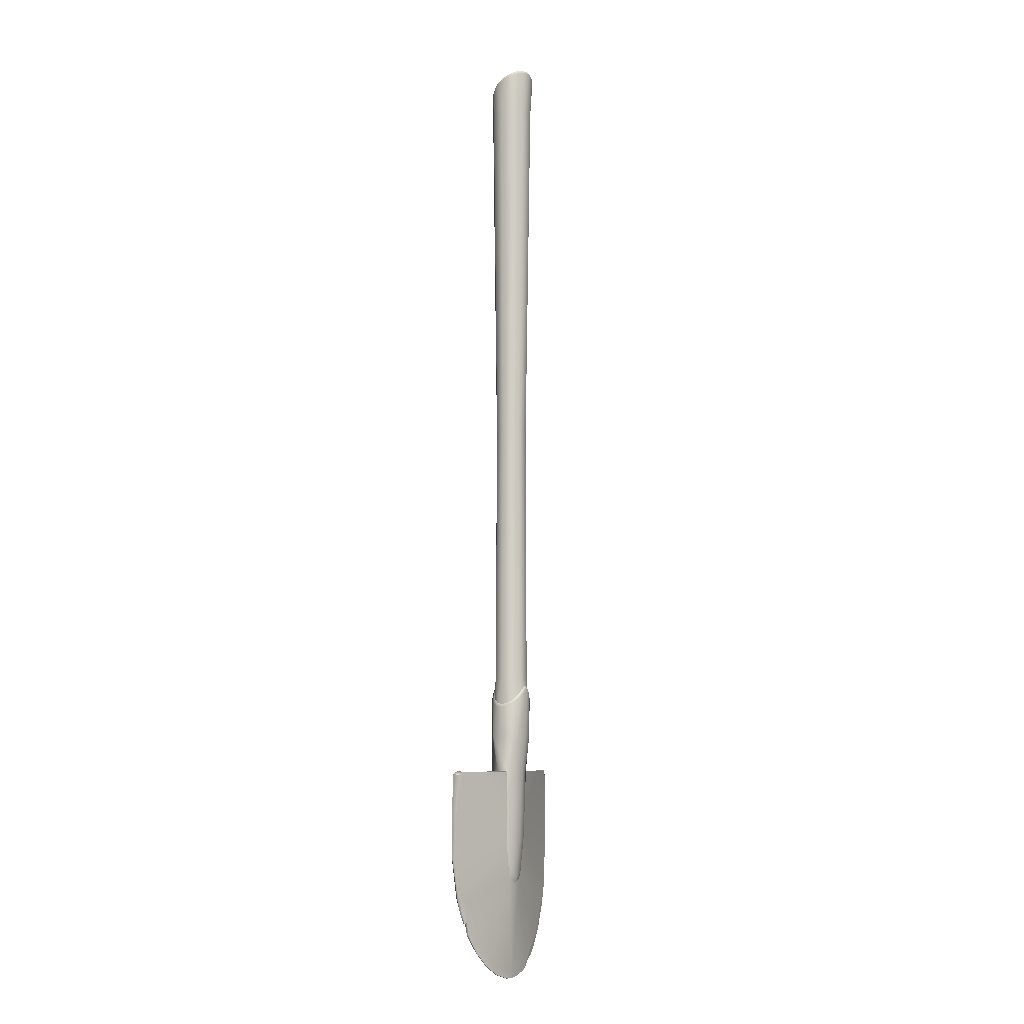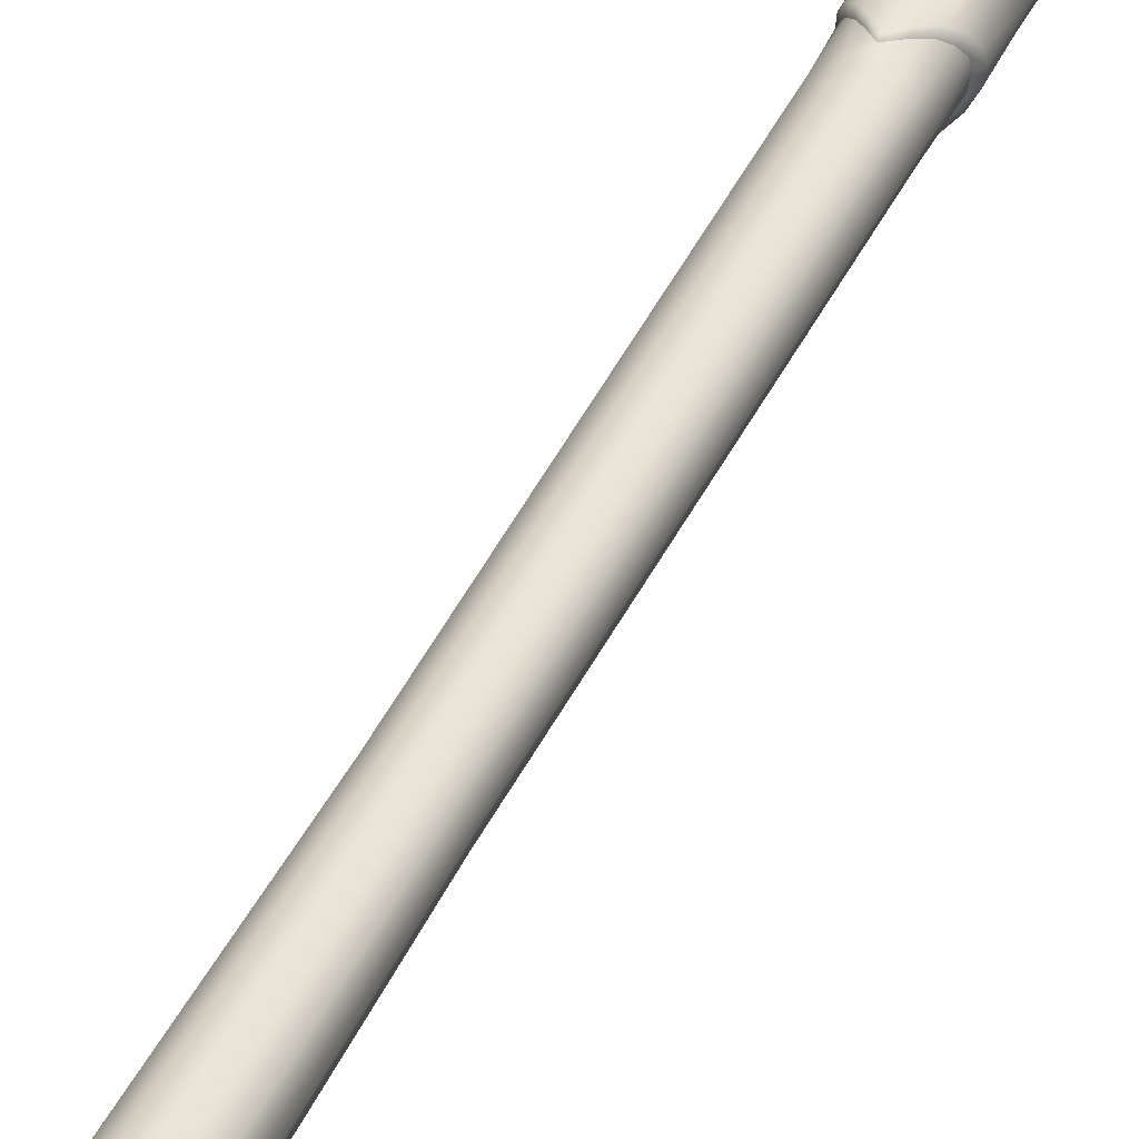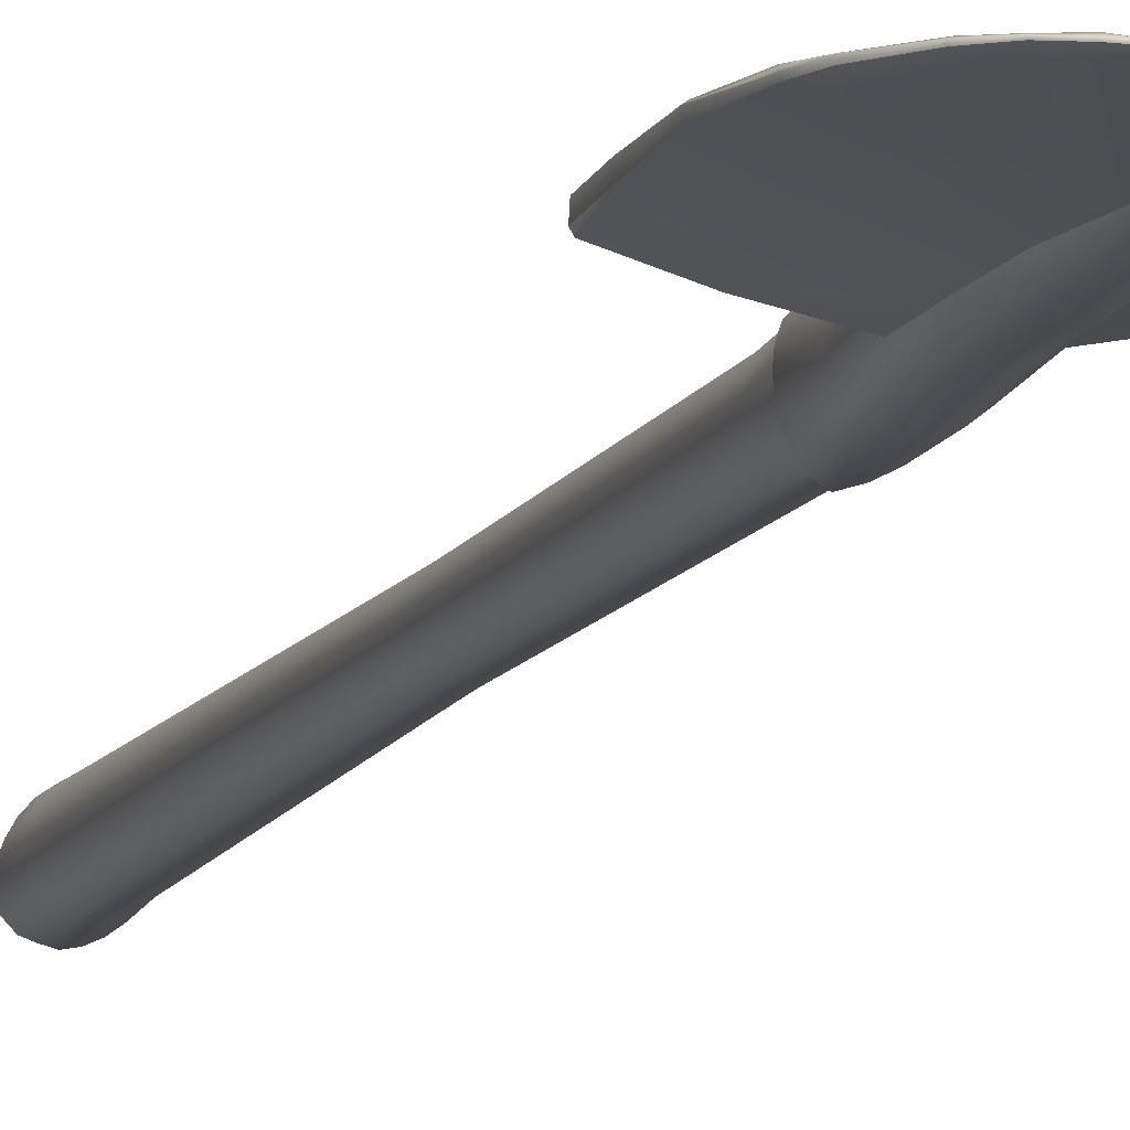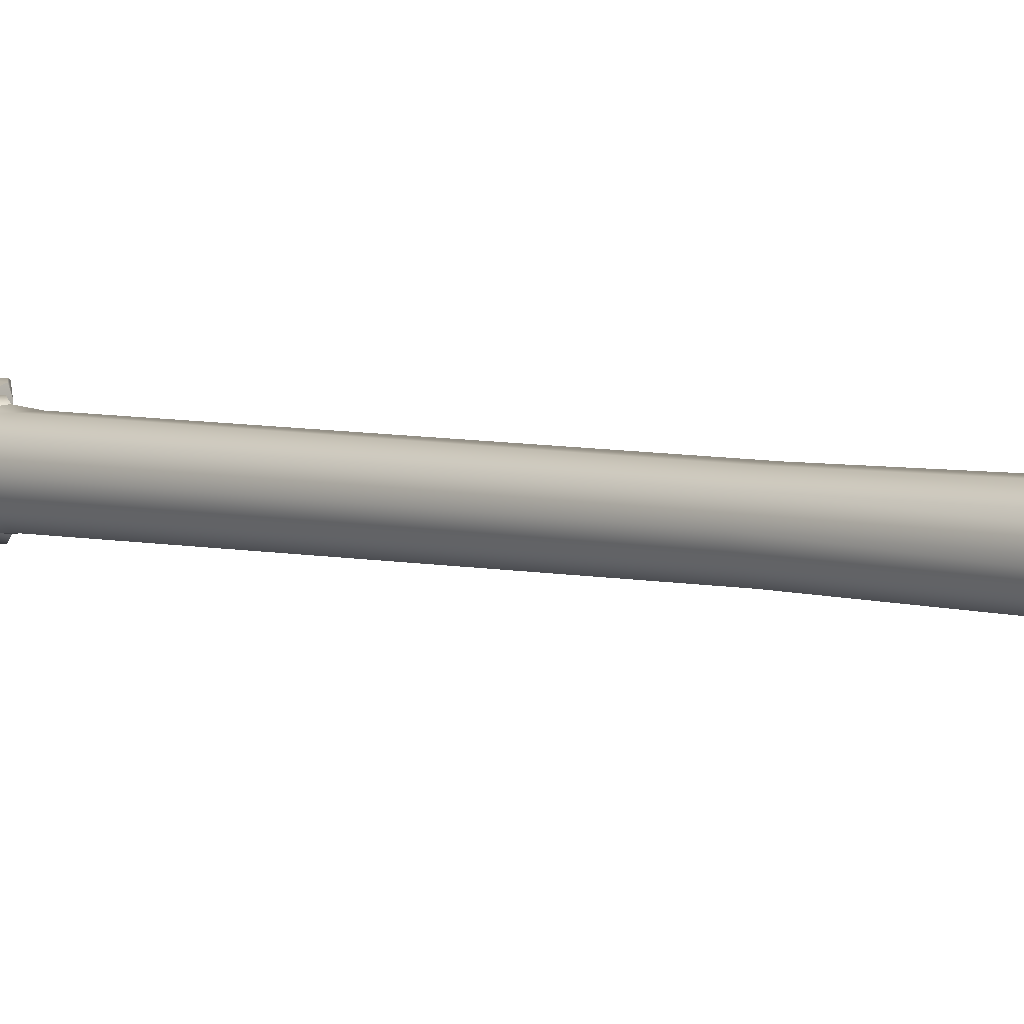
<metadata>
{"format":"obj","ext":"obj","renderer":"f3d","projection":"perspective","resolution":1024,"background":"white","views":[{"elev":-7.5,"azim":122.4,"up":"+Y"},{"elev":40.8,"azim":-156.7,"up":"+Z"},{"elev":-10.7,"azim":-17.0,"up":"+Z"},{"elev":4.4,"azim":133.9,"up":"+Z"}]}
</metadata>
<code>
v -0.02197 -0.2239 0.001748
v -0.01744 -0.2239 -0.01093
v -0.006715 -0.2239 -0.01879
v 0.006584 -0.2239 -0.01863
v 0.01765 -0.2239 -0.01107
v 0.02225 -0.2239 0.001728
v 0.0178 -0.2239 0.01468
v 0.006634 -0.2239 0.02183
v -0.006724 -0.2239 0.02198
v -0.01744 -0.2239 0.01445
v -0.02087 -0.256 -0.00504
v -0.01764 -0.2522 -0.01107
v -0.01309 -0.2467 -0.01624
v -0.00685 -0.2396 -0.01943
v -1e-06 -0.2327 -0.01987
v 0.006768 -0.2397 -0.01917
v 0.01297 -0.2467 -0.01612
v 0.0178 -0.2522 -0.01119
v 0.02111 -0.256 -0.005087
v 0.02204 -0.2578 0.001747
v 0.02162 -0.256 0.008918
v 0.01792 -0.2522 0.01485
v 0.01275 -0.2467 0.01932
v 0.006773 -0.2397 0.02273
v 4.3e-05 -0.2327 0.02404
v -0.006823 -0.2396 0.0227
v -0.01319 -0.2467 0.01984
v -0.01778 -0.2522 0.01467
v -0.02107 -0.256 0.008589
v -0.02159 -0.2578 0.001739
v -0.007872 0.5594 -0.02502
v 0.007501 0.5594 -0.02415
v 0.02106 0.5593 -0.01586
v 0.0266 0.5593 0.000563
v 0.02074 0.5593 0.01664
v 0.008104 0.5593 0.02618
v -0.02666 0.5593 0.000564
v -0.01688 0.1106 -0.01051
v -0.006409 0.1106 -0.01781
v 0.006207 0.1106 -0.01728
v 0.01636 0.1106 -0.01024
v 0.0209 0.1106 0.001744
v 0.01635 0.1106 0.01356
v 0.006253 0.1106 0.02051
v -0.00636 0.1106 0.02109
v -0.01675 0.1106 0.01393
v -0.02058 0.1106 0.001753
v -0.0214 0.5593 -0.01612
v -0.008135 0.5593 0.02633
v -0.02064 0.5593 0.01664
v -0.02675 0.6031 -0.008705
v -0.02446 0.6098 -0.009239
v -0.02308 0.6072 -0.01741
v -0.02025 0.6124 -0.01598
v -0.0158 0.6104 -0.02375
v -0.01339 0.6155 -0.02073
v -0.007916 0.6124 -0.02607
v -0.006304 0.6163 -0.02445
v -7e-06 0.6133 -0.02796
v -0.000292 0.6173 -0.02455
v 0.008092 0.6126 -0.02656
v 0.007699 0.6165 -0.02414
v 0.01586 0.6103 -0.02315
v 0.01428 0.6156 -0.02106
v 0.02287 0.607 -0.01792
v 0.02075 0.6131 -0.0164
v 0.02686 0.6029 -0.009109
v 0.02437 0.6091 -0.009506
v 0.02713 0.5985 -0.000153
v 0.02414 0.6062 -0.00125
v 0.02517 0.5943 0.008654
v 0.02312 0.6024 0.006448
v 0.02105 0.5906 0.01627
v 0.01876 0.5992 0.01421
v 0.01517 0.5878 0.02216
v 0.01458 0.5964 0.01932
v 0.007932 0.5861 0.02617
v 0.007619 0.5952 0.02364
v -2.6e-05 0.5854 0.02814
v 0.000205 0.5944 0.0249
v -0.008263 0.5861 0.02693
v -0.008429 0.5938 0.02431
v -0.01513 0.5878 0.02224
v -0.01426 0.5963 0.01985
v -0.02066 0.5906 0.01597
v -0.01902 0.5994 0.01353
v -0.0245 0.5943 0.008382
v -0.02277 0.6027 0.006719
v -0.02707 0.5986 0.00012
v -0.02403 0.6064 -0.000663
v -0.000254 0.6074 0.002135
v -0.02385 -0.2605 -0.005982
v -0.0203 -0.2567 -0.013
v -0.01479 -0.2513 -0.01854
v -0.007701 -0.2435 -0.02202
v -2.8e-05 -0.2354 -0.02354
v 0.007671 -0.2435 -0.02197
v 0.01472 -0.2513 -0.01846
v 0.02028 -0.2567 -0.01297
v 0.02389 -0.2605 -0.006037
v 0.02511 -0.2623 0.001736
v 0.02384 -0.2605 0.009489
v 0.02021 -0.2567 0.01647
v 0.01472 -0.2513 0.02201
v 0.007713 -0.2439 0.02549
v -3e-06 -0.2354 0.02703
v -0.007718 -0.2439 0.02548
v -0.01471 -0.2513 0.02195
v -0.02037 -0.2567 0.01651
v -0.02384 -0.2605 0.00948
v -0.02507 -0.2623 0.001748
v -0.02018 -0.3007 -0.01309
v -0.01394 -0.3008 -0.01791
v 0.01396 -0.3008 -0.01794
v 0.02017 -0.3007 -0.01311
v 0.02523 -0.3008 0.000573
v 0.02049 -0.3008 0.01618
v 0.01588 -0.3008 0.02114
v -0.01583 -0.3008 0.02107
v -0.02039 -0.3008 0.0161
v -0.02519 -0.3008 0.000587
v -0.02369 -0.3462 -0.00684
v -0.01339 -0.3457 -0.01236
v -0.01526 -0.3457 0.02132
v -0.02615 -0.3456 0.005744
v -0.01196 -0.486 -0.003461
v -0.01168 -0.4769 -0.005793
v -0.1101 -0.4522 0.01646
v -0.1083 -0.3945 0.01544
v -0.01625 -0.477 0.004146
v -0.1058 -0.3476 0.01541
v -0.01435 -0.4529 0.01342
v -0.01571 -0.3951 0.01938
v -0.01168 -0.4738 0.009363
v -0.02607 -0.3951 0.005767
v -0.02013 -0.453 0.004872
v -0.01354 -0.4327 -0.00942
v -0.01975 -0.4379 -0.004325
v -0.01422 -0.3884 -0.01106
v -0.02241 -0.3918 -0.005685
v -0.07316 -0.5608 0.00865
v -0.07041 -0.5765 0.009185
v -0.08267 -0.5588 0.01112
v -0.07317 -0.5612 0.01307
v -0.0938 -0.5121 0.01186
v -0.0977 -0.5256 0.01368
v -0.1034 -0.5041 0.01454
v -0.09373 -0.5126 0.01786
v -0.04085 -0.5949 0.003232
v -0.03175 -0.6078 0.002926
v -0.03801 -0.6043 0.003827
v -0.04071 -0.5953 0.006579
v -0.009725 -0.6134 0.000912
v -0.006535 -0.4795 0.009256
v -0.01142 -0.4858 0.003509
v -0.1085 -0.4522 0.02232
v -0.1109 -0.4526 0.02055
v -0.1043 -0.5051 0.01837
v -0.1044 -0.5046 0.01652
v -0.1063 -0.3946 0.02343
v -0.109 -0.3947 0.02187
v -0.1041 -0.348 0.02358
v -0.1058 -0.349 0.02277
v -0.07053 -0.5768 0.01023
v -0.0696 -0.5758 0.01106
v -0.03788 -0.6028 0.005415
v -0.03789 -0.6041 0.004819
v -0.08129 -0.5588 0.01365
v -0.08282 -0.5591 0.01267
v -0.09792 -0.5259 0.01614
v -0.09671 -0.5249 0.01682
v -0.03133 -0.6076 0.004041
v -0.03078 -0.6067 0.004441
v -0.009059 -0.6123 0.002713
v -0.01031 -0.6136 0.002187
v -0.06535 -0.3459 0.001728
v -0.06467 -0.3471 0.01171
v -1e-06 -0.3457 -0.01615
v 1.8e-05 -0.3905 -0.01395
v -7e-06 -0.4353 -0.01186
v 5e-06 -0.4846 -0.006576
v -0 -0.4921 -0.004175
v 0 -0.3951 0.02602
v 3e-06 -0.4529 0.01679
v -6e-06 -0.3457 0.02722
v 0 -0.4813 0.009418
v -1e-06 -0.4913 0.002661
v -1e-06 -0.613 0.002711
v -1e-06 -0.6076 0.002659
v -4e-06 -0.6141 0.002437
v -9e-06 -0.6142 0.000902
v 0 -0.6076 0.000341
v -0.1038 -0.3464 0.01286
v -0.1019 -0.3462 0.02221
v 0.01422 -0.3884 -0.01102
v 0.01344 -0.3457 -0.01246
v 0.0224 -0.3918 -0.005577
v 0.02363 -0.3462 -0.006605
v 0.01196 -0.486 -0.003414
v 0.0117 -0.4769 -0.005828
v 0.0938 -0.5121 0.01188
v 0.07316 -0.5608 0.008662
v 0.08266 -0.5587 0.01113
v 0.09771 -0.5256 0.01371
v 0.01623 -0.477 0.004156
v 0.07317 -0.5612 0.01308
v 0.04068 -0.5953 0.006585
v 0.08275 -0.5591 0.01262
v 0.0979 -0.526 0.01613
v 0.0498 -0.5966 0.005519
v 0.05 -0.5968 0.006657
v 0.07042 -0.5767 0.01008
v 0.07054 -0.5766 0.009122
v 0.01053 -0.614 0.001175
v 0.01053 -0.6139 0.00222
v 0.03169 -0.6076 0.004076
v 0.03165 -0.6076 0.003133
v 0.1033 -0.5041 0.01459
v 0.1044 -0.5046 0.01652
v 0.111 -0.4526 0.02044
v 0.1101 -0.4522 0.01645
v 0.1094 -0.3947 0.02178
v 0.1084 -0.3945 0.01533
v 0.1056 -0.3489 0.02247
v 0.1054 -0.3495 0.01387
v 0.01565 -0.3951 0.01932
v 0.01435 -0.4529 0.0134
v 0.01528 -0.3457 0.02133
v 0.02608 -0.3951 0.005801
v 0.02605 -0.3453 0.005947
v 0.01162 -0.4738 0.009312
v 0.006546 -0.4795 0.009285
v 0.06537 -0.3461 0.001606
v 0.06465 -0.3471 0.01181
v 0.104 -0.3481 0.02332
v 0.1062 -0.3946 0.02347
v 0.1019 -0.3461 0.0221
v 0.02016 -0.453 0.004937
v 0.1083 -0.4522 0.02281
v 0.09373 -0.5126 0.01789
v 0.01141 -0.4857 0.0034
v 0.04086 -0.5949 0.003259
v 0.01353 -0.4327 -0.009425
v 0.01981 -0.4379 -0.004376
v 0.099 -0.3457 0.01166
v 0.08127 -0.5587 0.01354
v 0.06959 -0.5758 0.01112
v 0.1039 -0.505 0.0183
v 0.09675 -0.525 0.01729
v 0.04827 -0.5967 0.007067
v 0.03332 -0.6055 0.004721
v 0.008626 -0.613 0.002909
v 0.09337 -0.5373 0.01296
v 0.0931 -0.5373 0.01506
v 0.09112 -0.5374 0.01567
v 0.08603 -0.5522 0.01165
v 0.08638 -0.5527 0.01356
v 0.08507 -0.552 0.01427
v 0.09075 -0.5376 0.01184
v 0.08879 -0.5377 0.01188
v 0.08923 -0.5371 0.01576
v 0.08844 -0.5378 0.01551
v 0.09302 -0.5379 0.01301
v 0.09131 -0.5385 0.0129
v 0.09284 -0.538 0.01435
v 0.09147 -0.5379 0.01478
v -0.05785 -0.589 0.006653
v -0.05853 -0.5891 0.007739
v -0.0572 -0.5883 0.009092
v -0.0472 -0.5949 0.005065
v -0.04743 -0.595 0.006217
v -0.04655 -0.5936 0.006911
v -0.04272 -0.5996 0.004144
v -0.04274 -0.5997 0.005631
v -0.04225 -0.598 0.006259
v 0.08344 -0.5369 0.01554
v 0.08347 -0.5364 0.01031
v 1e-05 -0.3008 0.02682
v 7e-06 -0.3007 -0.0216
v 0.1029 -0.3452 0.017
v -0.1035 -0.3451 0.0164
g ShovelSpade_LOD0
f 1 2 11
f 2 13 12
f 2 3 13
f 3 15 14
f 3 4 15
f 4 17 16
f 4 5 17
f 5 19 18
f 5 6 19
f 6 21 20
f 6 7 21
f 7 23 22
f 7 8 23
f 8 25 24
f 25 9 26
f 9 27 26
f 9 10 27
f 10 29 28
f 10 1 29
f 1 11 30
f 55 57 31
f 59 61 32
f 63 65 33
f 67 69 34
f 71 73 35
f 75 77 36
f 89 51 37
f 38 39 3 2
f 39 40 4 3
f 40 41 5 4
f 41 42 6 5
f 42 43 7 6
f 43 44 8 7
f 44 45 9 8
f 1 10 46 47
f 47 38 2 1
f 48 31 39 38
f 31 32 40 39
f 32 33 41 40
f 33 34 42 41
f 34 35 43 42
f 35 36 44 43
f 36 49 45 44
f 49 50 46 45
f 50 37 47 46
f 37 48 38 47
f 31 48 55
f 32 31 59
f 33 32 63
f 34 33 67
f 35 34 71
f 36 35 75
f 49 36 79
f 49 79 81
f 50 49 83
f 50 83 85
f 37 50 87
f 37 87 89
f 48 37 51
f 68 91 70
f 52 51 89 90
f 51 52 54 53
f 53 54 56 55
f 55 56 58 57
f 57 58 60 59
f 59 60 62 61
f 61 62 64 63
f 63 64 66 65
f 65 66 68 67
f 67 68 70 69
f 69 70 72 71
f 71 72 74 73
f 73 74 76 75
f 75 76 78 77
f 77 78 80 79
f 79 80 82 81
f 81 82 84 83
f 83 84 86 85
f 85 86 88 87
f 87 88 90 89
f 59 31 57
f 63 32 61
f 67 33 65
f 71 34 69
f 75 35 73
f 79 36 77
f 83 49 81
f 87 50 85
f 48 51 53
f 55 48 53
f 88 91 90
f 86 91 88
f 84 91 86
f 82 91 84
f 80 91 82
f 78 91 80
f 76 91 78
f 74 91 76
f 72 91 74
f 70 91 72
f 66 91 68
f 64 91 66
f 62 91 64
f 60 91 62
f 58 91 60
f 56 91 58
f 54 91 56
f 52 91 54
f 90 91 52
f 15 4 16
f 17 5 18
f 19 6 20
f 21 7 22
f 11 2 12
f 13 3 14
f 23 8 24
f 27 10 28
f 8 9 25
f 29 1 30
f 46 10 9 45
f 11 12 93 92
f 12 13 94 93
f 13 14 95 94
f 14 15 96 95
f 15 16 97 96
f 16 17 98 97
f 17 18 99 98
f 18 19 100 99
f 19 20 101 100
f 20 21 102 101
f 21 22 103 102
f 22 23 104 103
f 23 24 105 104
f 24 25 106 105
f 25 26 107 106
f 26 27 108 107
f 27 28 109 108
f 28 29 110 109
f 29 30 111 110
f 30 11 92 111
f 113 112 94
f 96 279 113 95
f 115 114 98
f 116 115 100
f 117 116 102
f 118 117 104
f 106 278 118 105
f 120 119 108
f 121 120 110
f 112 92 93
f 108 119 107
f 120 108 109
f 110 120 109
f 121 110 111
f 92 121 111
f 112 121 92
f 94 112 93
f 113 94 95
f 98 114 97
f 115 98 99
f 100 115 99
f 116 100 101
f 102 116 101
f 117 102 103
f 104 117 103
f 118 104 105
f 179 139 123 178
f 123 139 140 122
f 181 182 126 127
f 145 141 143 146
f 130 144 152
f 169 170 146 143
f 267 268 164 142
f 153 175 172 150
f 147 159 157 128
f 157 161 129 128
f 129 161 163 131
f 183 133 132 184
f 133 183 185 124
f 135 133 124 125
f 184 132 134 154
f 125 122 176 177
f 162 160 194
f 136 135 160 156
f 130 136 148
f 152 155 130
f 154 155 187 186
f 132 136 130 134
f 135 136 132 133
f 149 192 153 150
f 127 137 180 181
f 127 126 138 137
f 137 139 179 180
f 137 138 140 139
f 122 140 176
f 140 138 128 129
f 138 147 128
f 178 123 113 279
f 120 121 122 125
f 119 120 125 124
f 112 122 121
f 142 270 267
f 130 148 144
f 143 142 164 169
f 147 146 170 159
f 151 150 172 167
f 153 191 190 175
f 141 142 143
f 144 168 165
f 145 146 147
f 148 158 171
f 149 150 151
f 152 166 173
f 191 153 192
f 174 188 189
f 126 141 145
f 126 149 141
f 126 182 192 149
f 144 148 171 168
f 152 275 166
f 189 152 173 174
f 148 156 158
f 134 130 155 154
f 157 156 160 161
f 156 157 159 158
f 158 159 170 171
f 161 160 162 163
f 164 165 168 169
f 165 164 268 269
f 166 167 172 173
f 169 168 171 170
f 173 172 175 174
f 174 175 190 188
f 177 281 194
f 131 281 193
f 193 129 131
f 162 131 163
f 179 178 196 195
f 196 198 197 195
f 181 200 199 182
f 201 259 260 277
f 205 207 206
f 208 203 256 257
f 210 213 212 211
f 214 217 216 215
f 218 221 220 219
f 220 221 223 222
f 223 225 224 222
f 183 184 227 226
f 226 228 185 183
f 229 230 228 226
f 184 232 231 227
f 230 234 233 198
f 229 234 230
f 238 239 236 229
f 205 240 238
f 187 207 241
f 232 186 187 241
f 227 231 205 238
f 229 226 227 238
f 242 217 214 192
f 200 181 180 243
f 200 243 244 199
f 243 180 179 195
f 243 195 197 244
f 197 233 245 223
f 197 223 221 244
f 244 221 218
f 117 230 198 116
f 118 228 230 117
f 114 115 198 196
f 202 213 210 242
f 205 276 240
f 203 208 212 213
f 218 219 209 204
f 210 211 216 217
f 214 215 190 191
f 202 203 213
f 206 247 246
f 201 218 204
f 240 249 248
f 242 210 217
f 207 251 250
f 191 192 214
f 252 189 188
f 199 277 202
f 199 202 242
f 199 242 192 182
f 276 262 261
f 207 250 247 206
f 189 252 251 207
f 240 248 239
f 185 228 118 278
f 231 232 241 205
f 220 222 236 239
f 239 248 219 220
f 248 249 209 219
f 222 224 235 236
f 212 208 246 247
f 247 250 211 212
f 250 251 216 211
f 208 257 258 246
f 251 252 215 216
f 252 188 190 215
f 234 280 245 233
f 224 280 237 235
f 245 225 223
f 280 224 225
f 177 135 125
f 176 140 129 193
f 254 253 204 209
f 255 254 209 249
f 258 257 262
f 255 261 260 259
f 262 257 256 260
f 262 260 261
f 259 253 263 264
f 253 254 265 263
f 254 255 266 265
f 255 259 264 266
f 264 263 265 266
f 270 271 268 267
f 269 268 271 272
f 273 274 271 270
f 272 271 274 275
f 151 167 274 273
f 275 274 167 166
f 270 149 273
f 152 144 165 272
f 273 149 151
f 152 272 275
f 141 149 270 142
f 272 165 269
f 277 260 256
f 240 261 255 249
f 206 246 258 276
f 277 256 203 202
f 276 258 262
f 276 261 240
f 201 204 253 259
f 119 278 106 107
f 185 278 119 124
f 114 279 96 97
f 178 279 114 196
f 113 123 122 112
f 198 115 116
f 198 233 197
f 229 237 234
f 280 225 245
f 194 281 131 162
f 187 152 189
f 187 189 207
f 234 237 280
f 236 237 229
f 194 135 177
f 177 176 193 281
f 138 126 145 147
f 244 218 201 199
f 184 154 186
f 184 186 232
f 199 201 277
f 205 206 276
f 240 239 238
f 148 136 156
f 235 237 236
f 194 160 135
f 241 207 205
f 187 155 152

</code>
